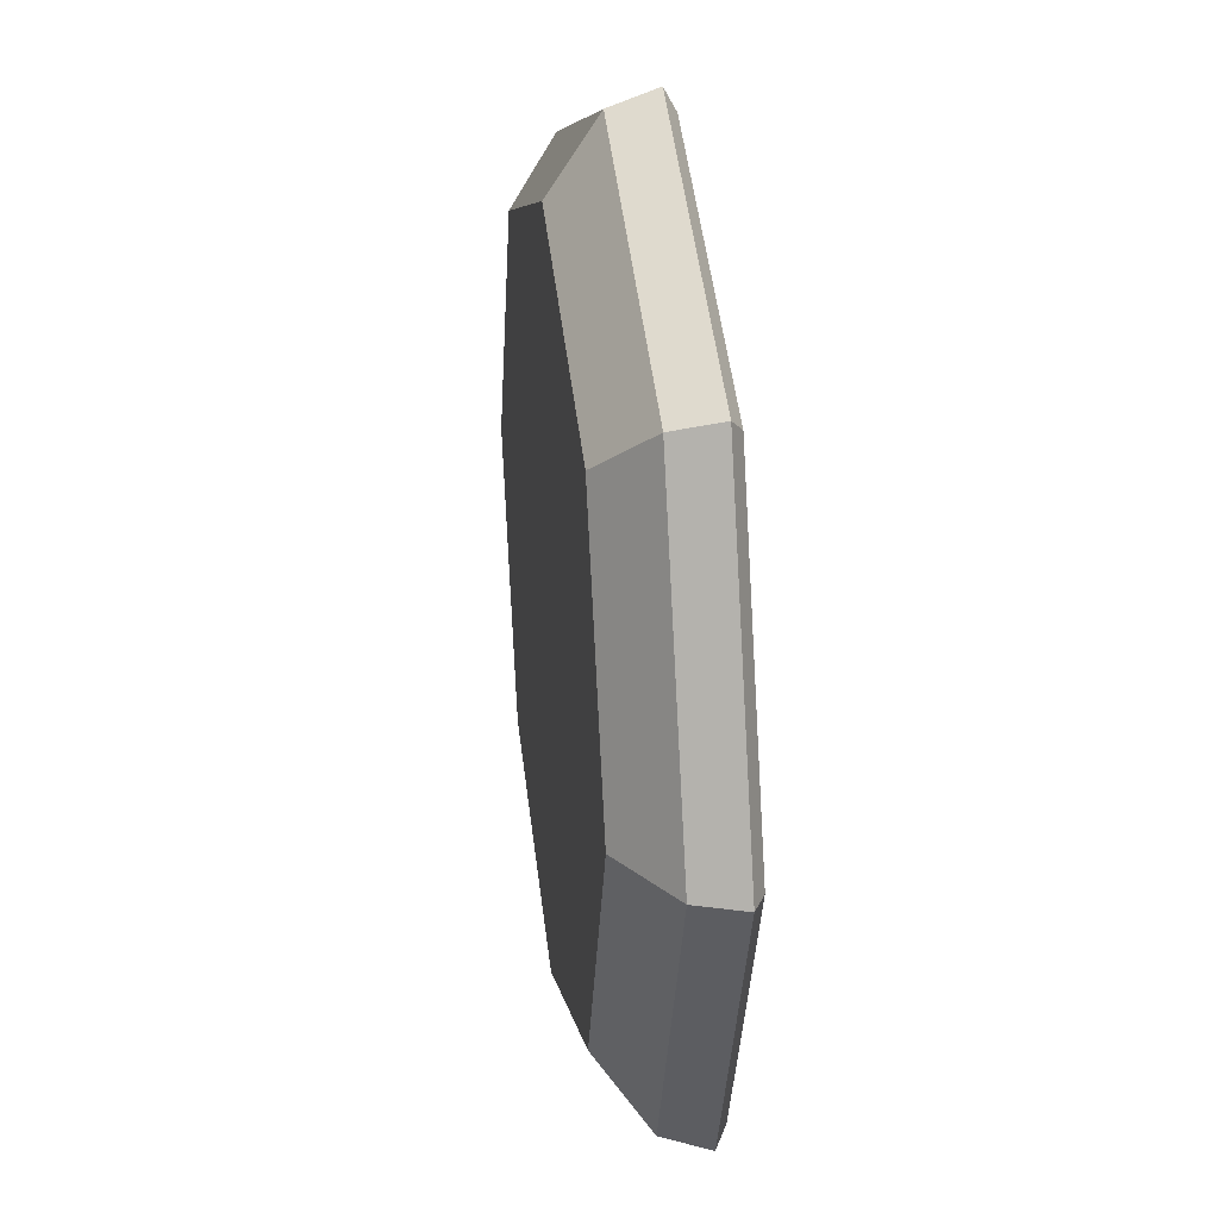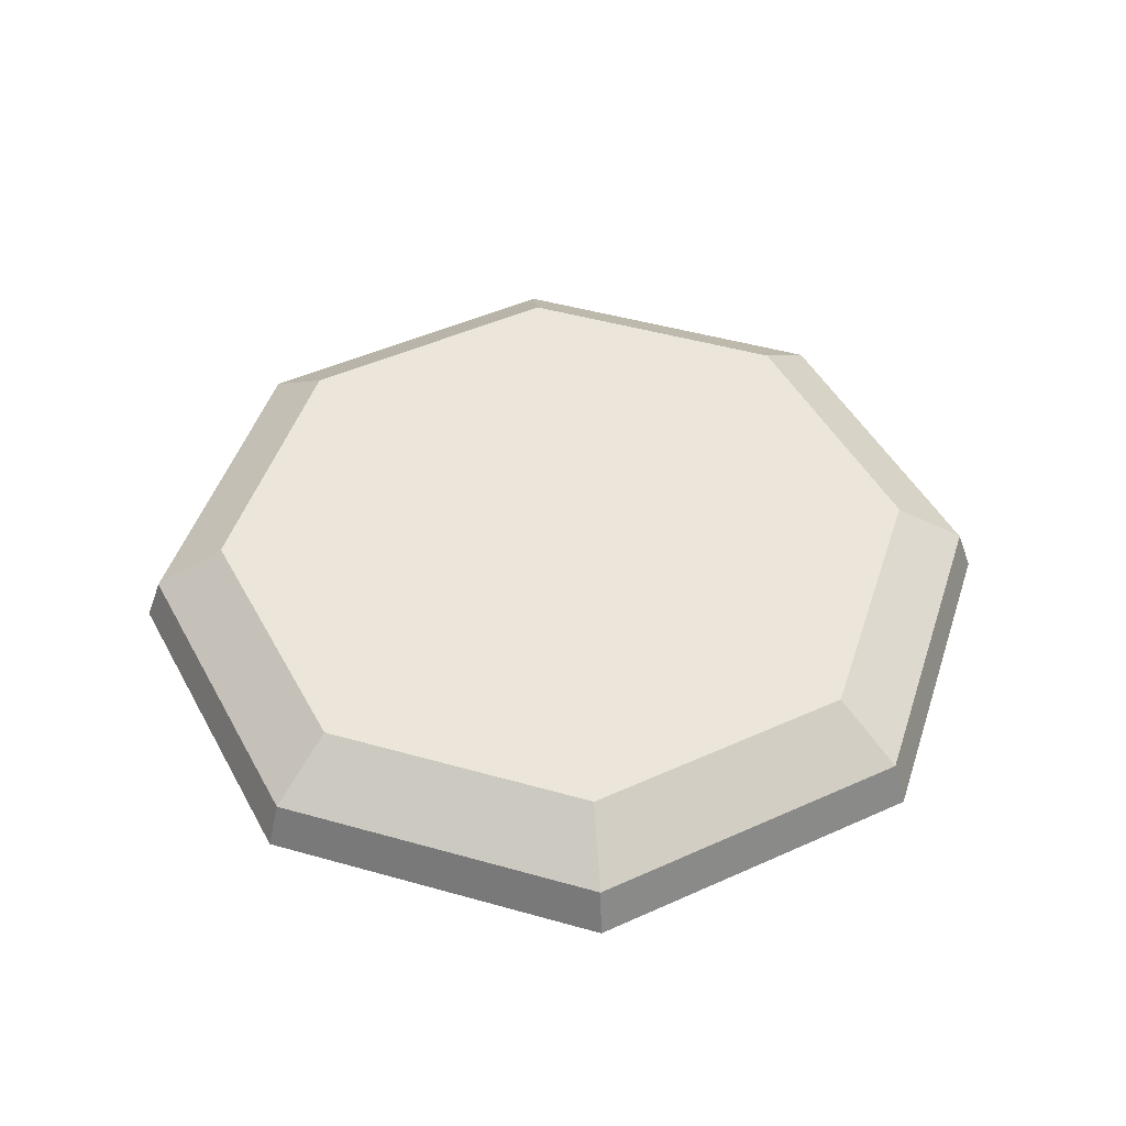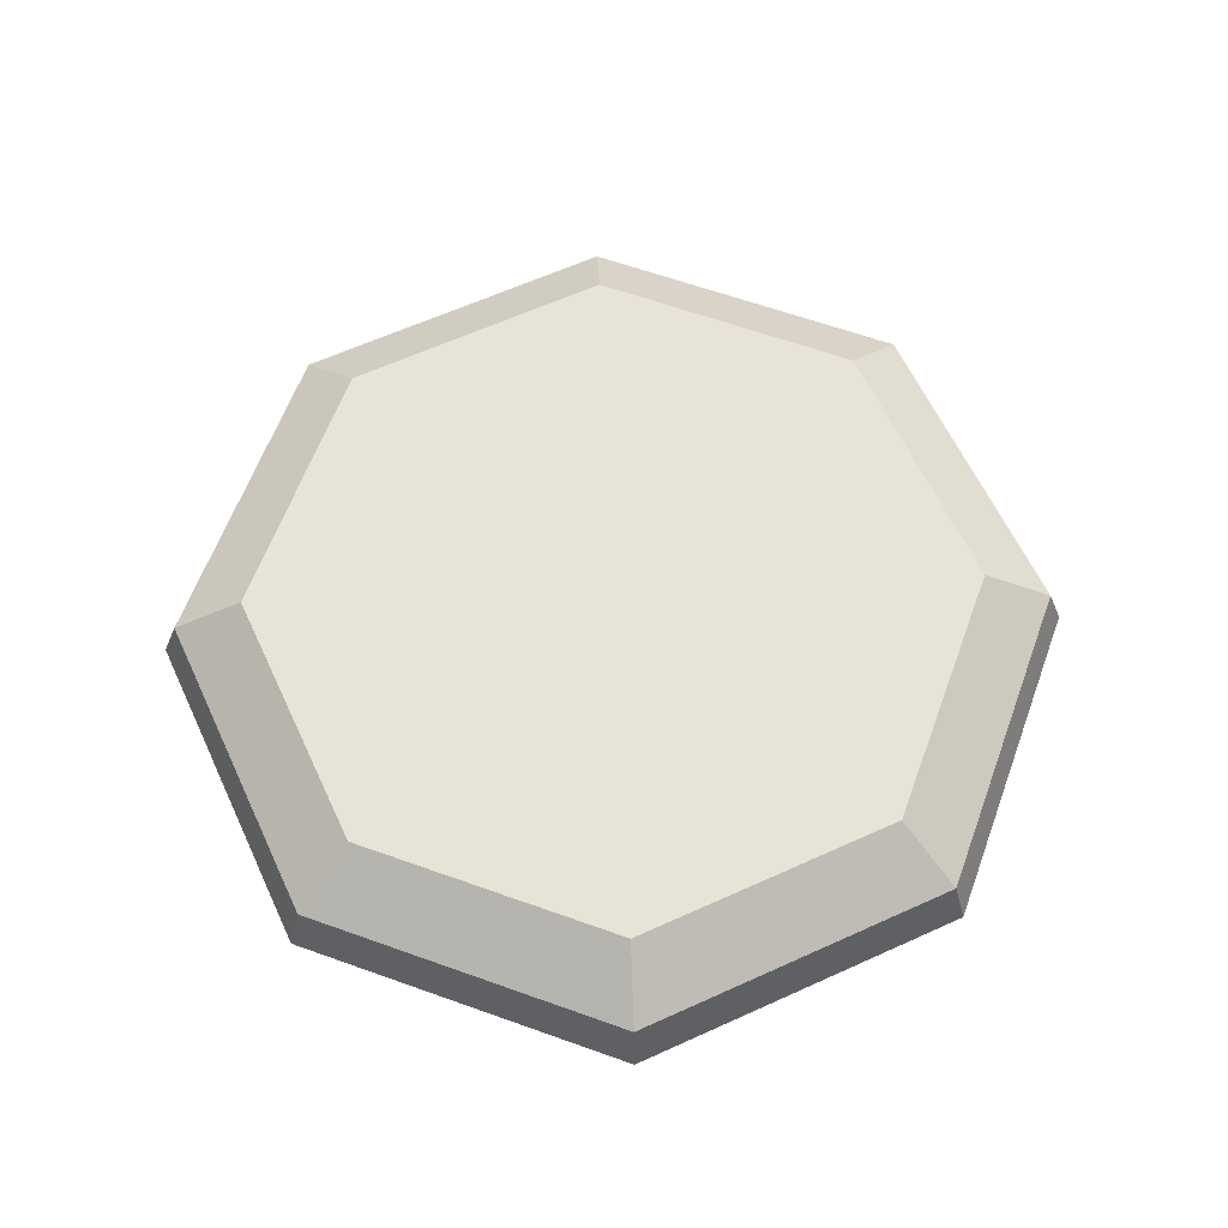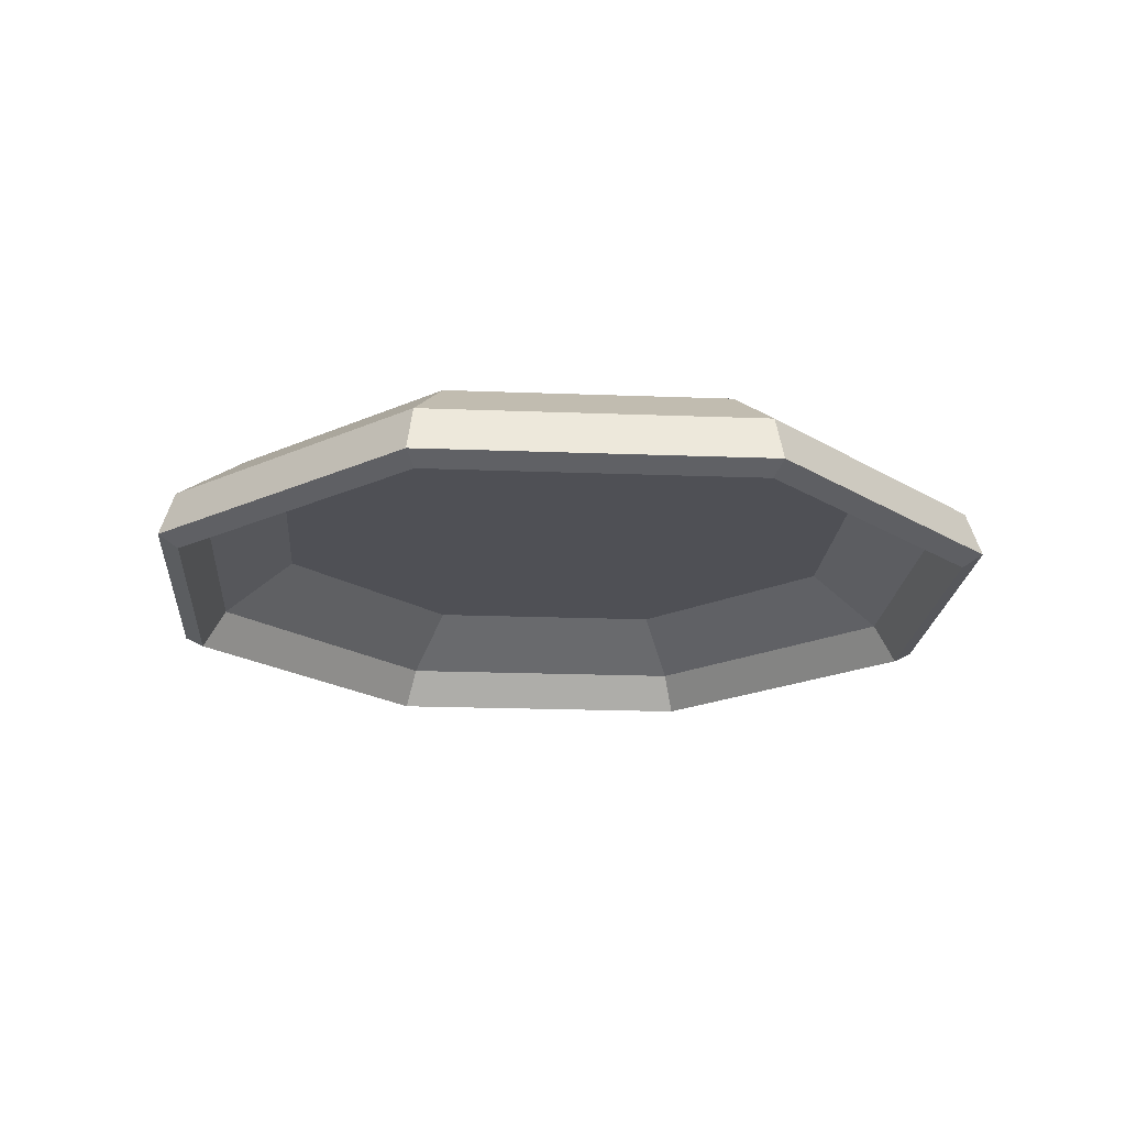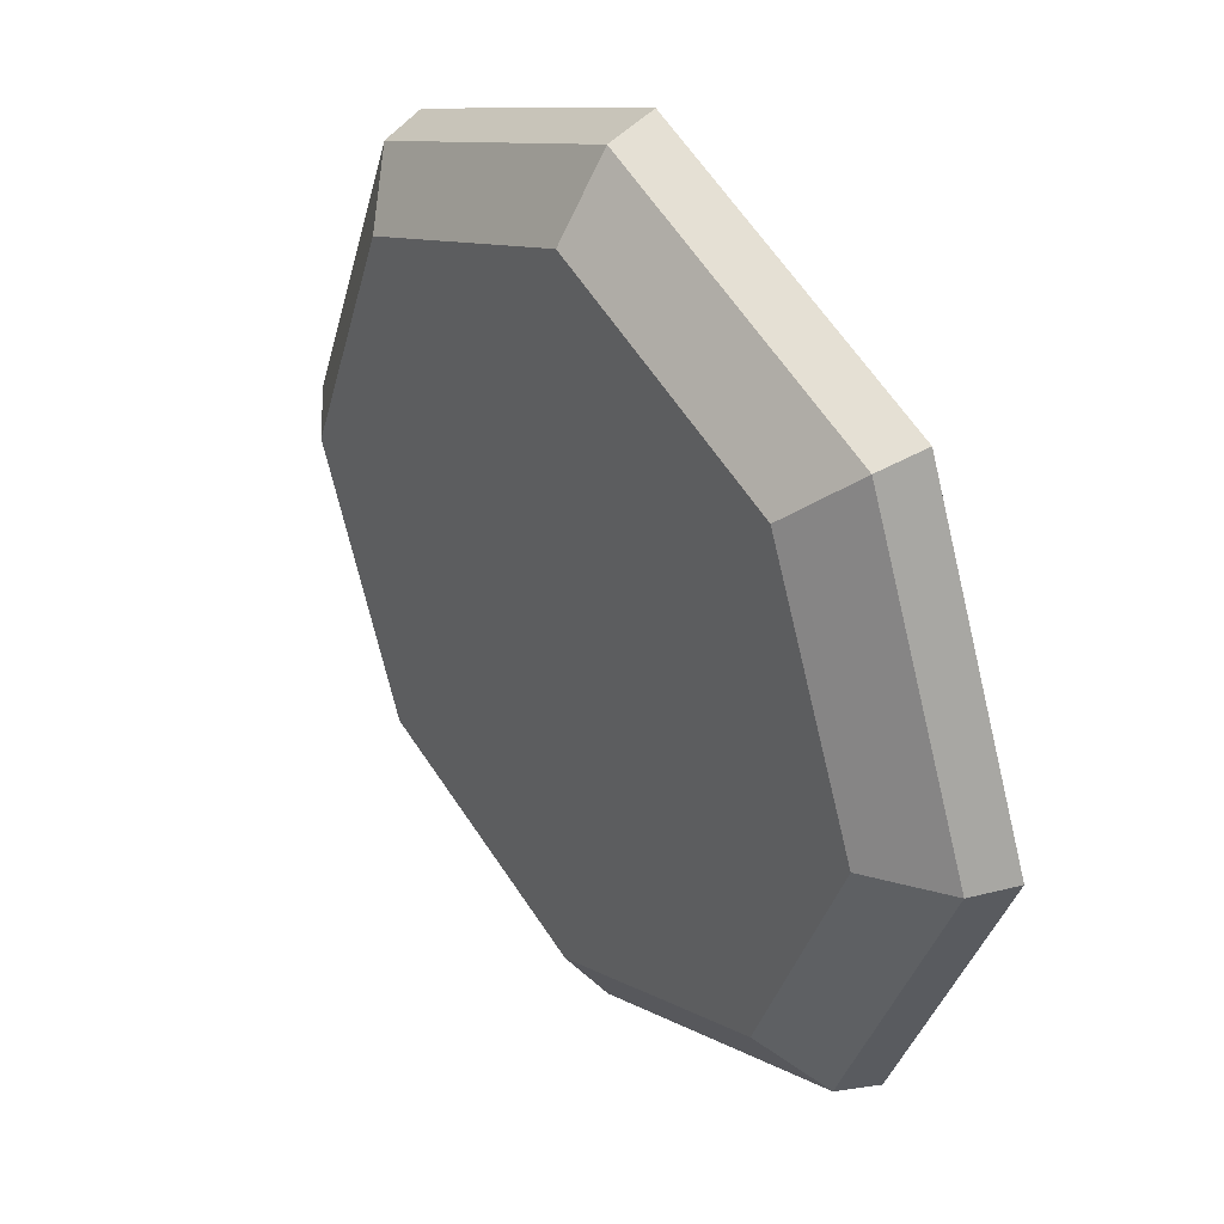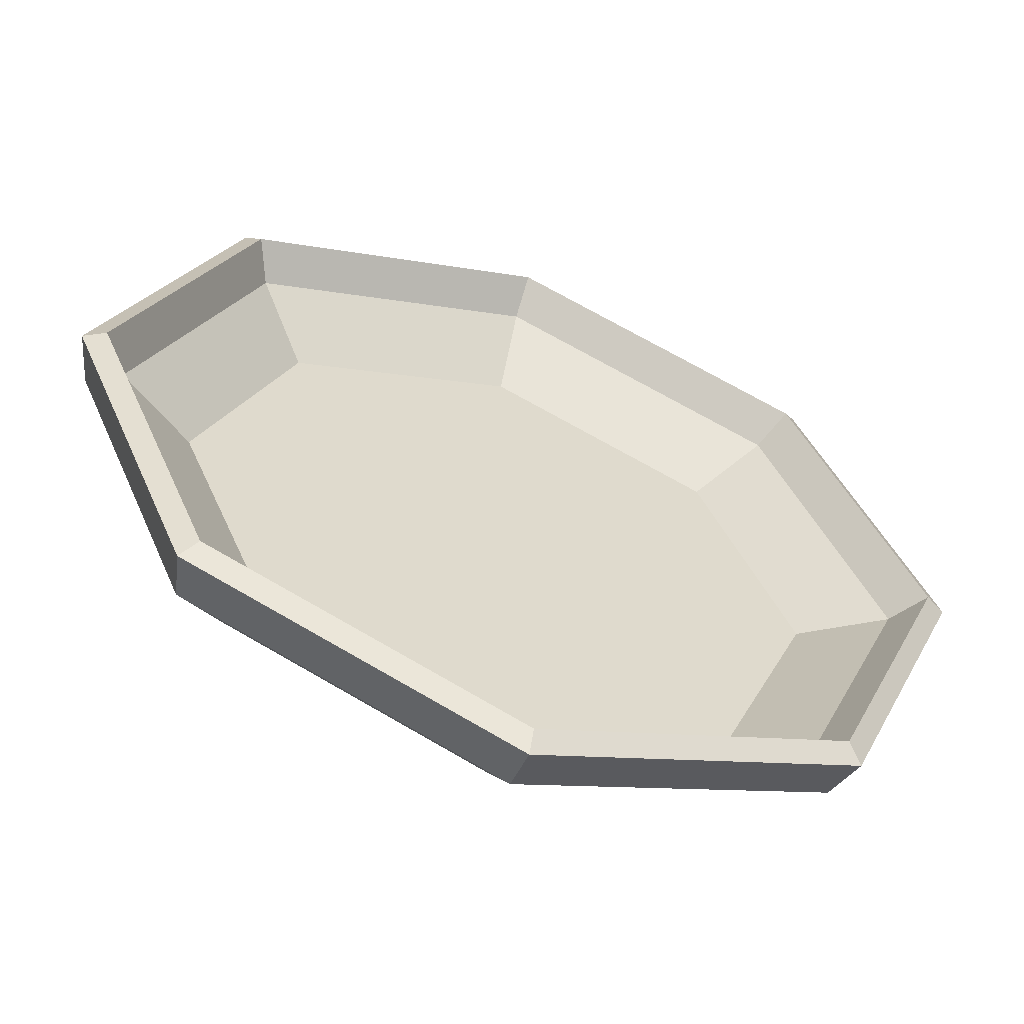
<metadata>
{"format":"obj","ext":"obj","renderer":"f3d","projection":"perspective","resolution":1024,"background":"white","views":[{"elev":28.8,"azim":-97.8,"up":"+Z"},{"elev":47.0,"azim":130.3,"up":"+Y"},{"elev":61.6,"azim":-2.4,"up":"+Y"},{"elev":-19.4,"azim":-116.7,"up":"+Y"},{"elev":37.0,"azim":-127.1,"up":"+Z"},{"elev":-58.8,"azim":-20.4,"up":"+Z"}]}
</metadata>
<code>
v 10.14 0.8477 -10.14
v -1.5e-05 0.8477 -14.34
v -10.14 0.8477 -10.14
v -14.34 0.8477 -1.5e-05
v -10.14 0.8477 10.14
v -1.5e-05 0.8477 14.34
v 10.14 0.8477 10.14
v 14.34 0.8477 -1.5e-05
v 11.42 1.618 -11.42
v -1.5e-05 1.618 -16.14
v -11.42 1.618 -11.42
v -16.14 1.618 -1.5e-05
v -11.42 1.618 11.42
v -1.5e-05 1.618 16.14
v 11.42 1.618 11.42
v 16.14 1.618 -1.5e-05
v -1.5e-05 0.8477 -1.5e-05
v 13.5 -3.045 -13.5
v -1.5e-05 -3.045 -19.09
v -1.5e-05 -2.531 -20.04
v 14.17 -2.531 -14.17
v -13.5 -3.045 -13.5
v -14.17 -2.531 -14.17
v -19.09 -3.045 -1.5e-05
v -20.04 -2.531 -1.5e-05
v -13.5 -3.045 13.5
v -14.17 -2.531 14.17
v -1.5e-05 -3.045 19.09
v -1.5e-05 -2.531 20.04
v 13.5 -3.045 13.5
v 14.17 -2.531 14.17
v 19.09 -3.045 -1.5e-05
v 20.04 -2.531 -1.5e-05
v -1.5e-05 -0.5087 -19.34
v 13.68 -0.5087 -13.68
v 19.34 -0.5087 -1.5e-05
v 13.68 -0.5087 13.68
v -1.5e-05 -0.5087 19.34
v -13.68 -0.5087 13.68
v -19.34 -0.5087 -1.5e-05
v -13.68 -0.5087 -13.68
v -17.91 -1.336 -1.5e-05
v -12.66 -1.336 12.66
v -1.5e-05 -1.336 17.91
v 12.66 -1.336 12.66
v 17.91 -1.336 -1.5e-05
v 12.66 -1.336 -12.66
v -1.5e-05 -1.336 -17.91
v -12.66 -1.336 -12.66
v 9.811 1.618 -9.811
v -1.5e-05 1.618 -13.87
v -9.811 1.618 -9.811
v -13.87 1.618 -1.5e-05
v -9.811 1.618 9.811
v -1.5e-05 1.618 13.87
v 9.811 1.618 9.811
v 13.87 1.618 -1.5e-05
v 7.191 1.618 -7.191
v -1.5e-05 1.618 -10.17
v -1.5e-05 1.618 -1.5e-05
v -7.191 1.618 -7.191
v -10.17 1.618 -1.5e-05
v -7.191 1.618 7.191
v -1.5e-05 1.618 10.17
v 7.191 1.618 7.191
v 10.17 1.618 -1.5e-05
f 18 19 20 21
f 19 22 23 20
f 22 24 25 23
f 24 26 27 25
f 26 28 29 27
f 28 30 31 29
f 30 32 33 31
f 32 18 21 33
f 2 1 17
f 3 2 17
f 4 3 17
f 5 4 17
f 6 5 17
f 7 6 17
f 8 7 17
f 1 8 17
f 58 59 60
f 59 61 60
f 61 62 60
f 62 63 60
f 63 64 60
f 64 65 60
f 65 66 60
f 66 58 60
f 47 48 19 18
f 34 35 21 20
f 48 49 22 19
f 41 34 20 23
f 49 42 24 22
f 40 41 23 25
f 42 43 26 24
f 39 40 25 27
f 43 44 28 26
f 38 39 27 29
f 44 45 30 28
f 37 38 29 31
f 45 46 32 30
f 36 37 31 33
f 46 47 18 32
f 35 36 33 21
f 10 9 35 34
f 9 16 36 35
f 16 15 37 36
f 15 14 38 37
f 14 13 39 38
f 13 12 40 39
f 12 11 41 40
f 11 10 34 41
f 4 5 43 42
f 5 6 44 43
f 6 7 45 44
f 7 8 46 45
f 8 1 47 46
f 1 2 48 47
f 2 3 49 48
f 3 4 42 49
f 9 10 51 50
f 10 11 52 51
f 11 12 53 52
f 12 13 54 53
f 13 14 55 54
f 14 15 56 55
f 15 16 57 56
f 16 9 50 57
f 50 51 59 58
f 51 52 61 59
f 52 53 62 61
f 53 54 63 62
f 54 55 64 63
f 55 56 65 64
f 56 57 66 65
f 57 50 58 66

</code>
